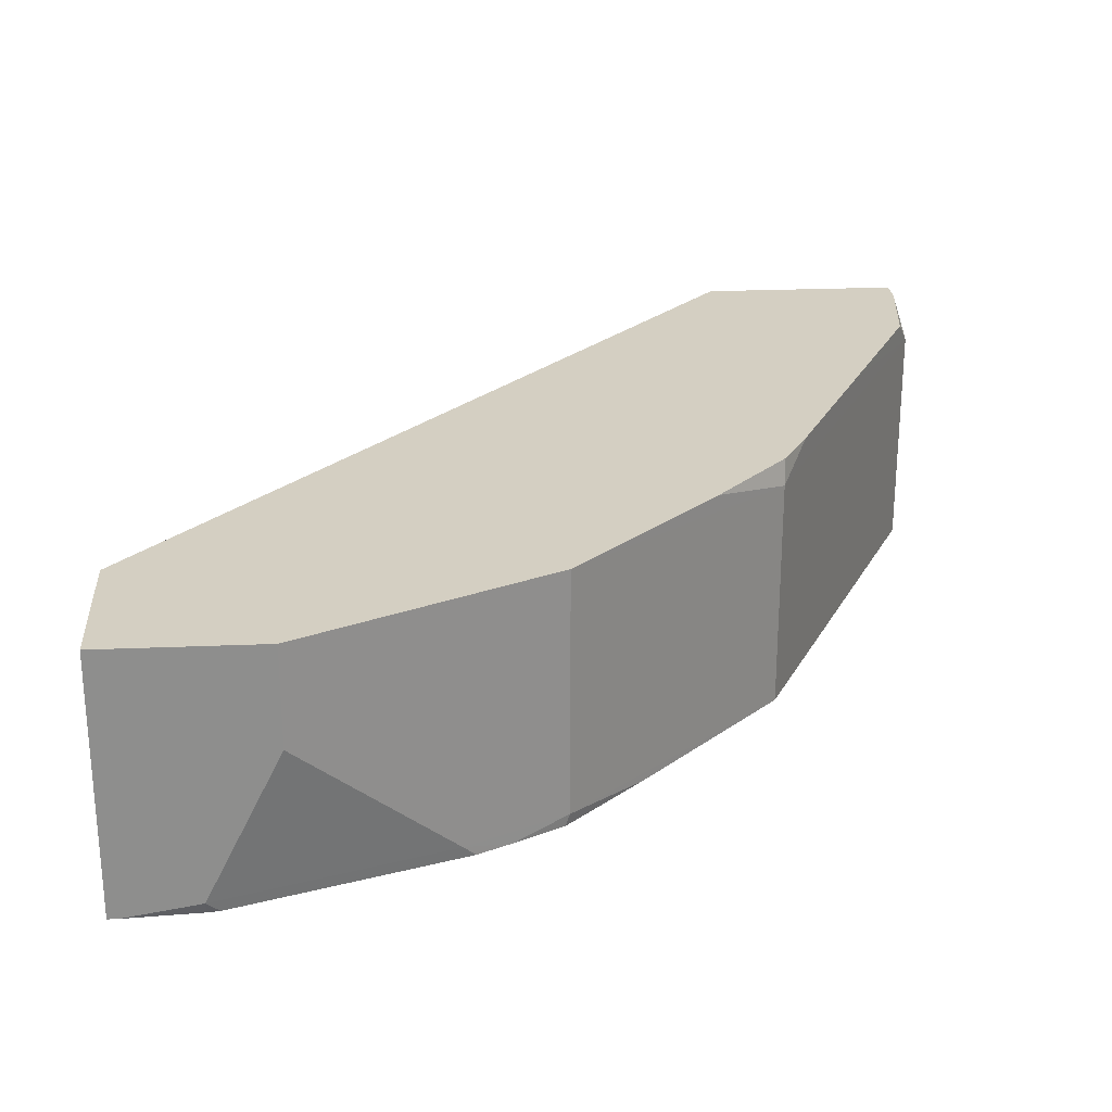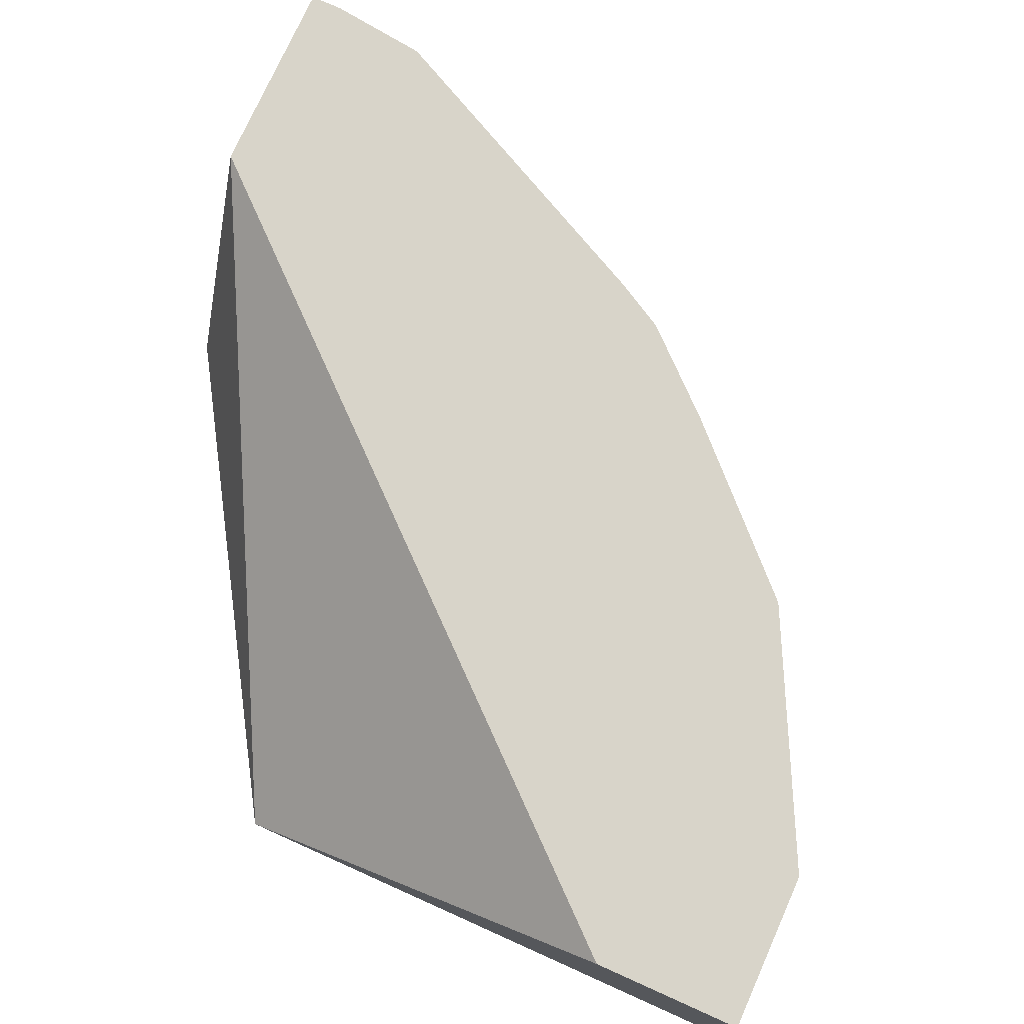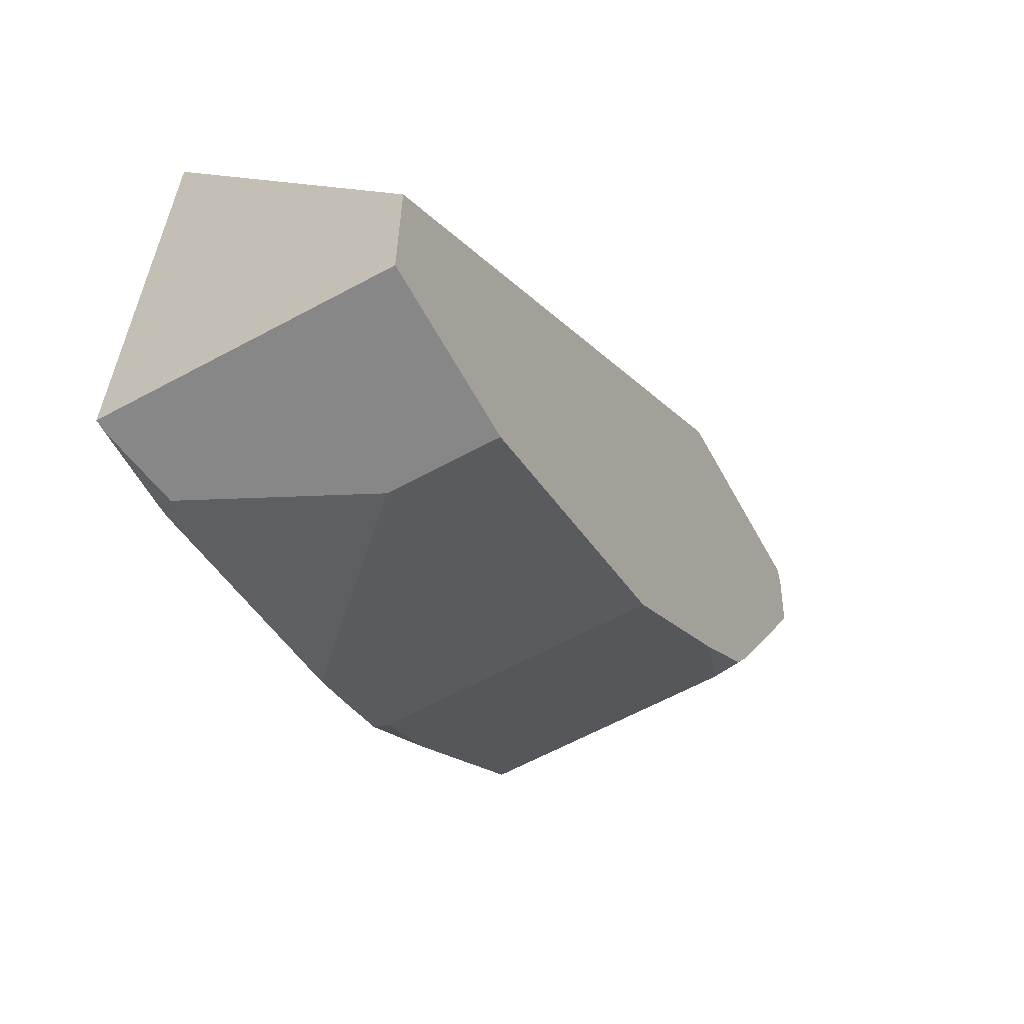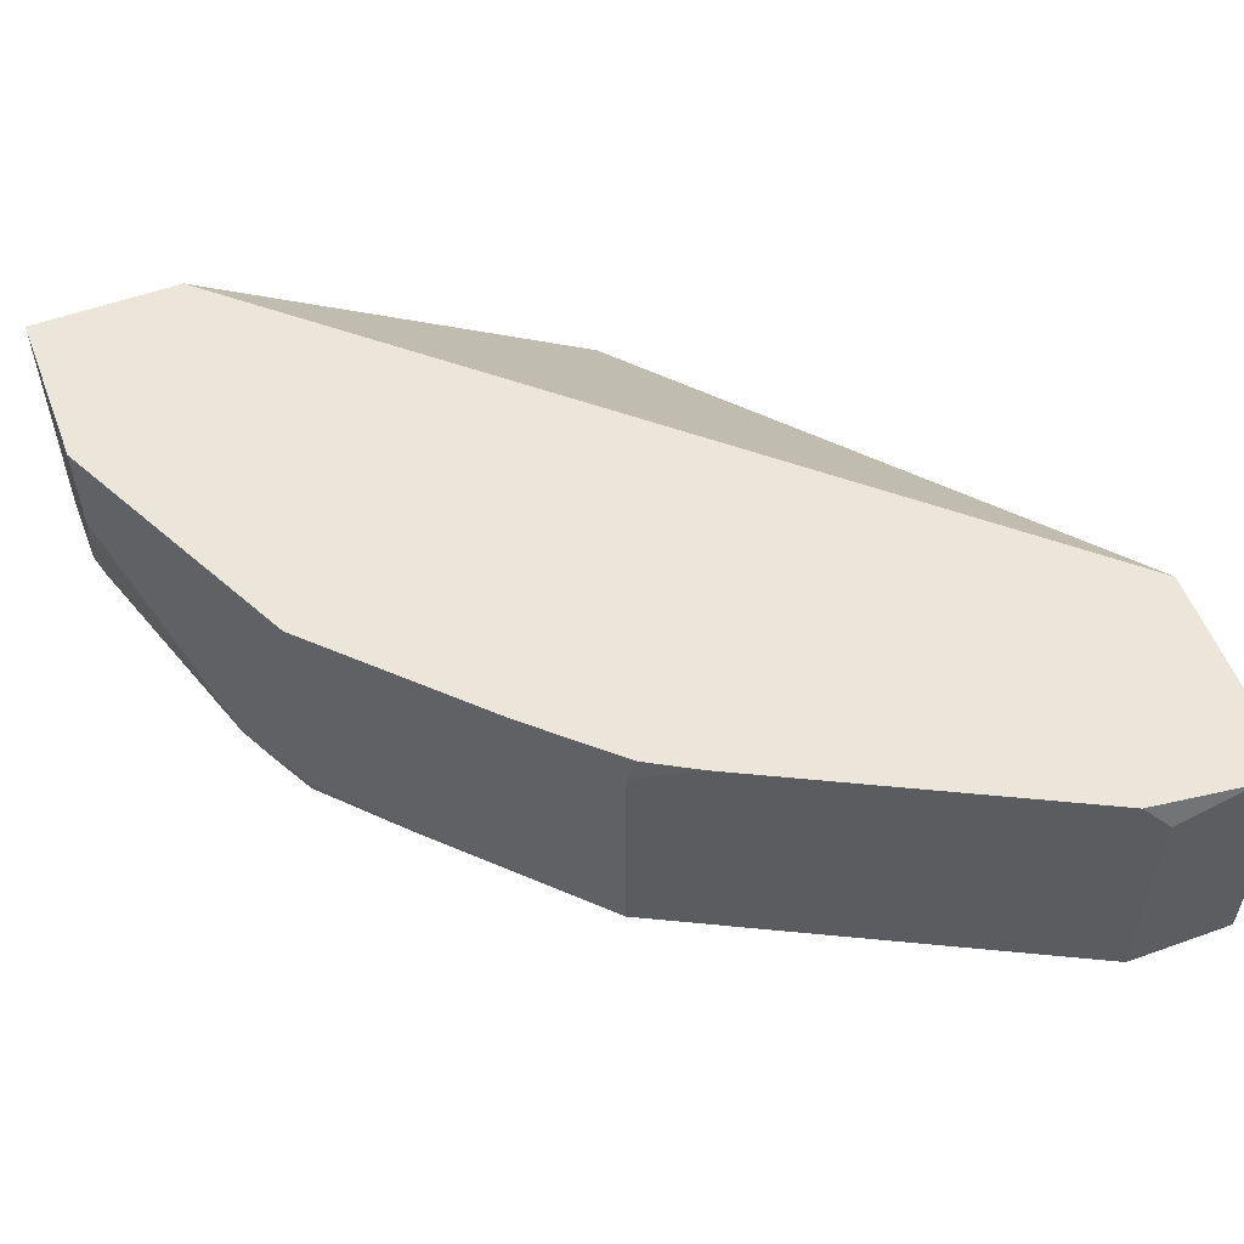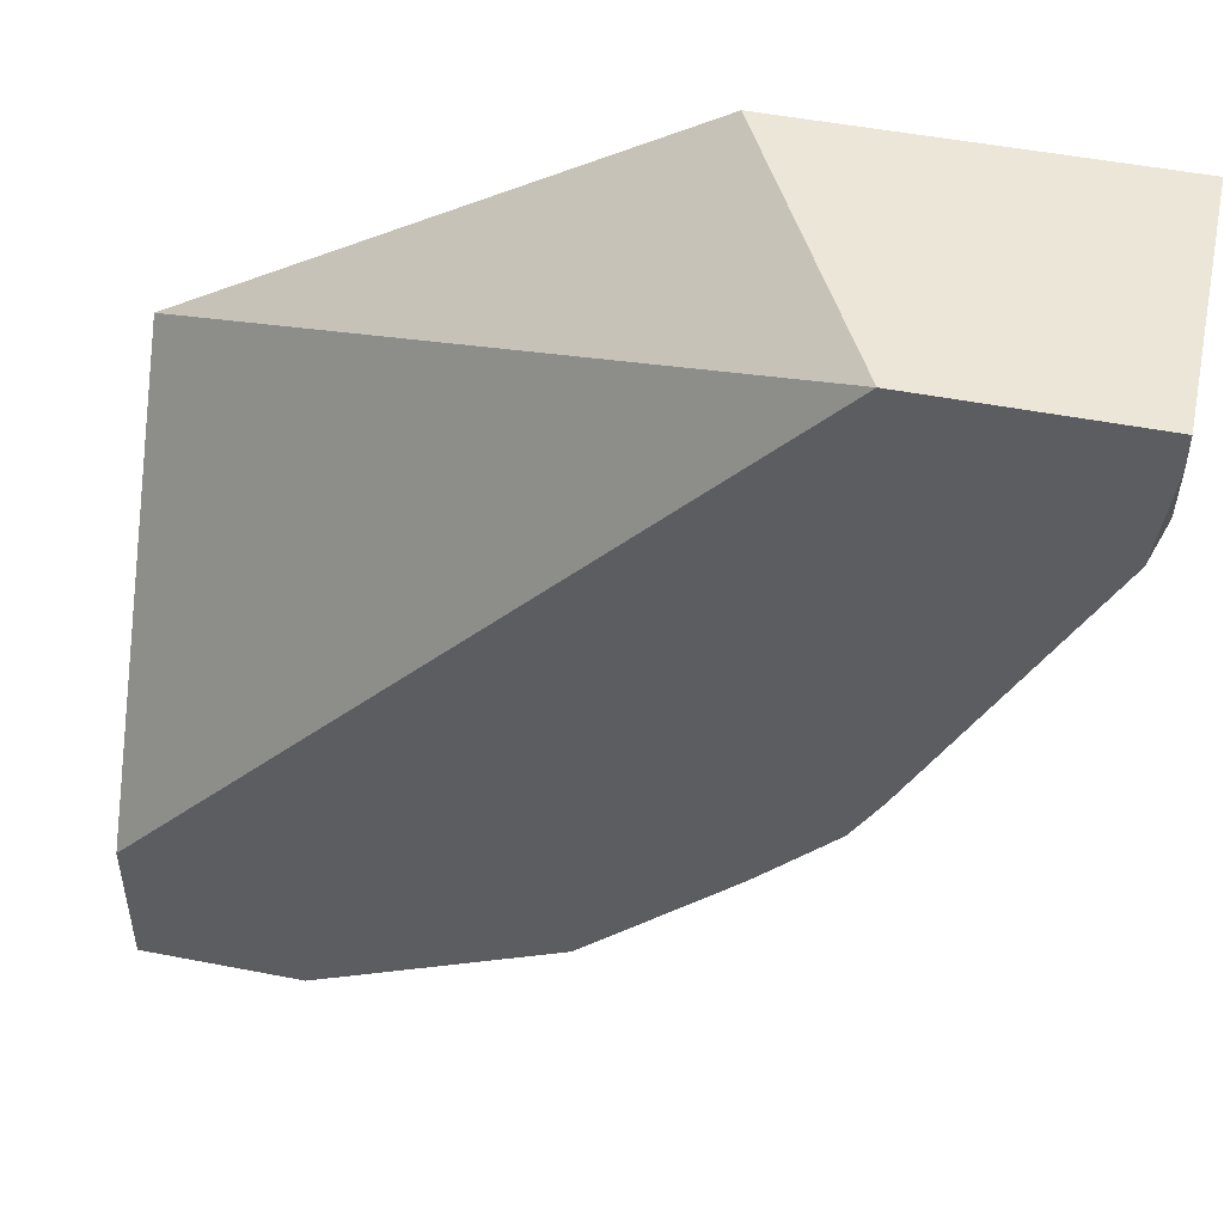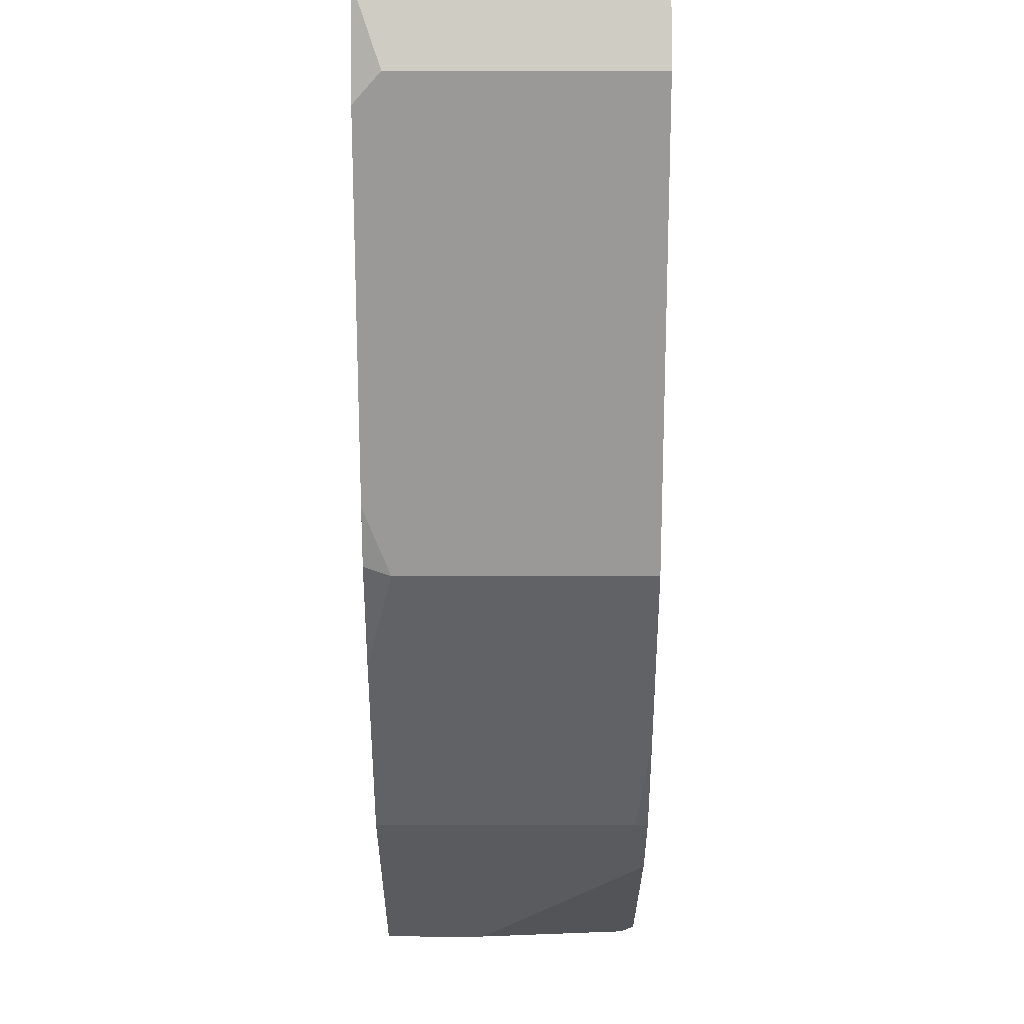
<metadata>
{"format":"obj","ext":"obj","renderer":"f3d","projection":"perspective","resolution":1024,"background":"white","views":[{"elev":25.4,"azim":176.2,"up":"+Y"},{"elev":75.4,"azim":114.1,"up":"+Y"},{"elev":-62.4,"azim":118.8,"up":"+Z"},{"elev":55.3,"azim":-110.7,"up":"+Y"},{"elev":49.2,"azim":-167.8,"up":"+Z"},{"elev":-5.6,"azim":-89.9,"up":"+Z"}]}
</metadata>
<code>
v -0.1611 -0.104 -0.6761
v -0.06725 -0.104 -0.6761
v -0.1611 -0.03347 -0.6761
v -0.1611 -0.104 -0.7049
v -0.105 -0.03347 -0.6761
v 0.06323 -0.104 -0.7564
v -0.1611 -0.03347 -0.6847
v -0.1611 -0.04028 -0.7049
v -0.1354 -0.104 -0.7563
v 0.06323 -0.03347 -0.866
v 0.06323 -0.104 -0.9062
v -0.1577 -0.03347 -0.7117
v -0.1375 -0.03347 -0.7519
v -0.1354 -0.03347 -0.7563
v -0.1343 -0.04028 -0.7586
v -0.1287 -0.104 -0.7698
v 0.06323 -0.03347 -0.9062
v 0.0604 -0.104 -0.9062
v -0.1152 -0.03347 -0.7966
v -0.1275 -0.04028 -0.772
v -0.1085 -0.104 -0.81
v 0.02012 -0.03347 -0.9062
v 0.04026 -0.1007 -0.9062
v 0.04026 -0.104 -0.905
v -0.1077 -0.03347 -0.81
v -0.1074 -0.04028 -0.8122
v -0.1074 -0.104 -0.8122
v 0.02012 -0.06042 -0.9062
v -0.006732 -0.03347 -0.8928
v 0.03692 -0.104 -0.9045
v -0.02015 -0.1007 -0.8861
v -0.08726 -0.03347 -0.8324
v -0.04701 -0.03347 -0.8727
v -0.04701 -0.1007 -0.8727
v -0.06712 -0.104 -0.8525
v -0.006732 -0.06042 -0.8928
v -0.04246 -0.03347 -0.8749
v -0.02349 -0.104 -0.8844
v -0.03247 -0.104 -0.8799
v -0.04589 -0.104 -0.8728
f 15 19 20
f 19 25 26
f 18 24 23
f 16 26 21
f 16 20 26
f 19 26 20
f 14 19 15
f 8 15 9
f 11 28 22
f 11 23 28
f 11 18 23
f 9 20 16
f 9 15 20
f 8 14 15
f 21 26 27
f 11 22 17
f 22 28 36
f 33 37 34
f 23 24 30
f 34 40 35
f 34 39 40
f 34 37 36
f 8 13 14
f 31 39 34
f 31 38 39
f 29 36 37
f 28 34 36
f 28 31 34
f 27 34 35
f 26 34 27
f 26 33 34
f 26 32 33
f 25 32 26
f 23 31 28
f 23 38 31
f 23 30 38
f 22 36 29
f 8 12 13
f 4 8 9
f 6 17 10
f 1 30 24
f 1 38 30
f 1 39 38
f 1 40 39
f 1 35 40
f 1 27 35
f 1 21 27
f 1 16 21
f 7 12 8
f 1 4 9
f 1 8 4
f 1 7 8
f 1 3 7
f 1 5 3
f 1 2 5
f 1 24 18
f 1 18 11
f 1 9 16
f 1 6 2
f 1 11 6
f 6 11 17
f 5 6 10
f 3 12 7
f 3 14 13
f 3 19 14
f 3 25 19
f 3 32 25
f 3 13 12
f 3 37 33
f 3 29 37
f 3 22 29
f 3 17 22
f 3 10 17
f 3 5 10
f 3 33 32
f 2 6 5

</code>
